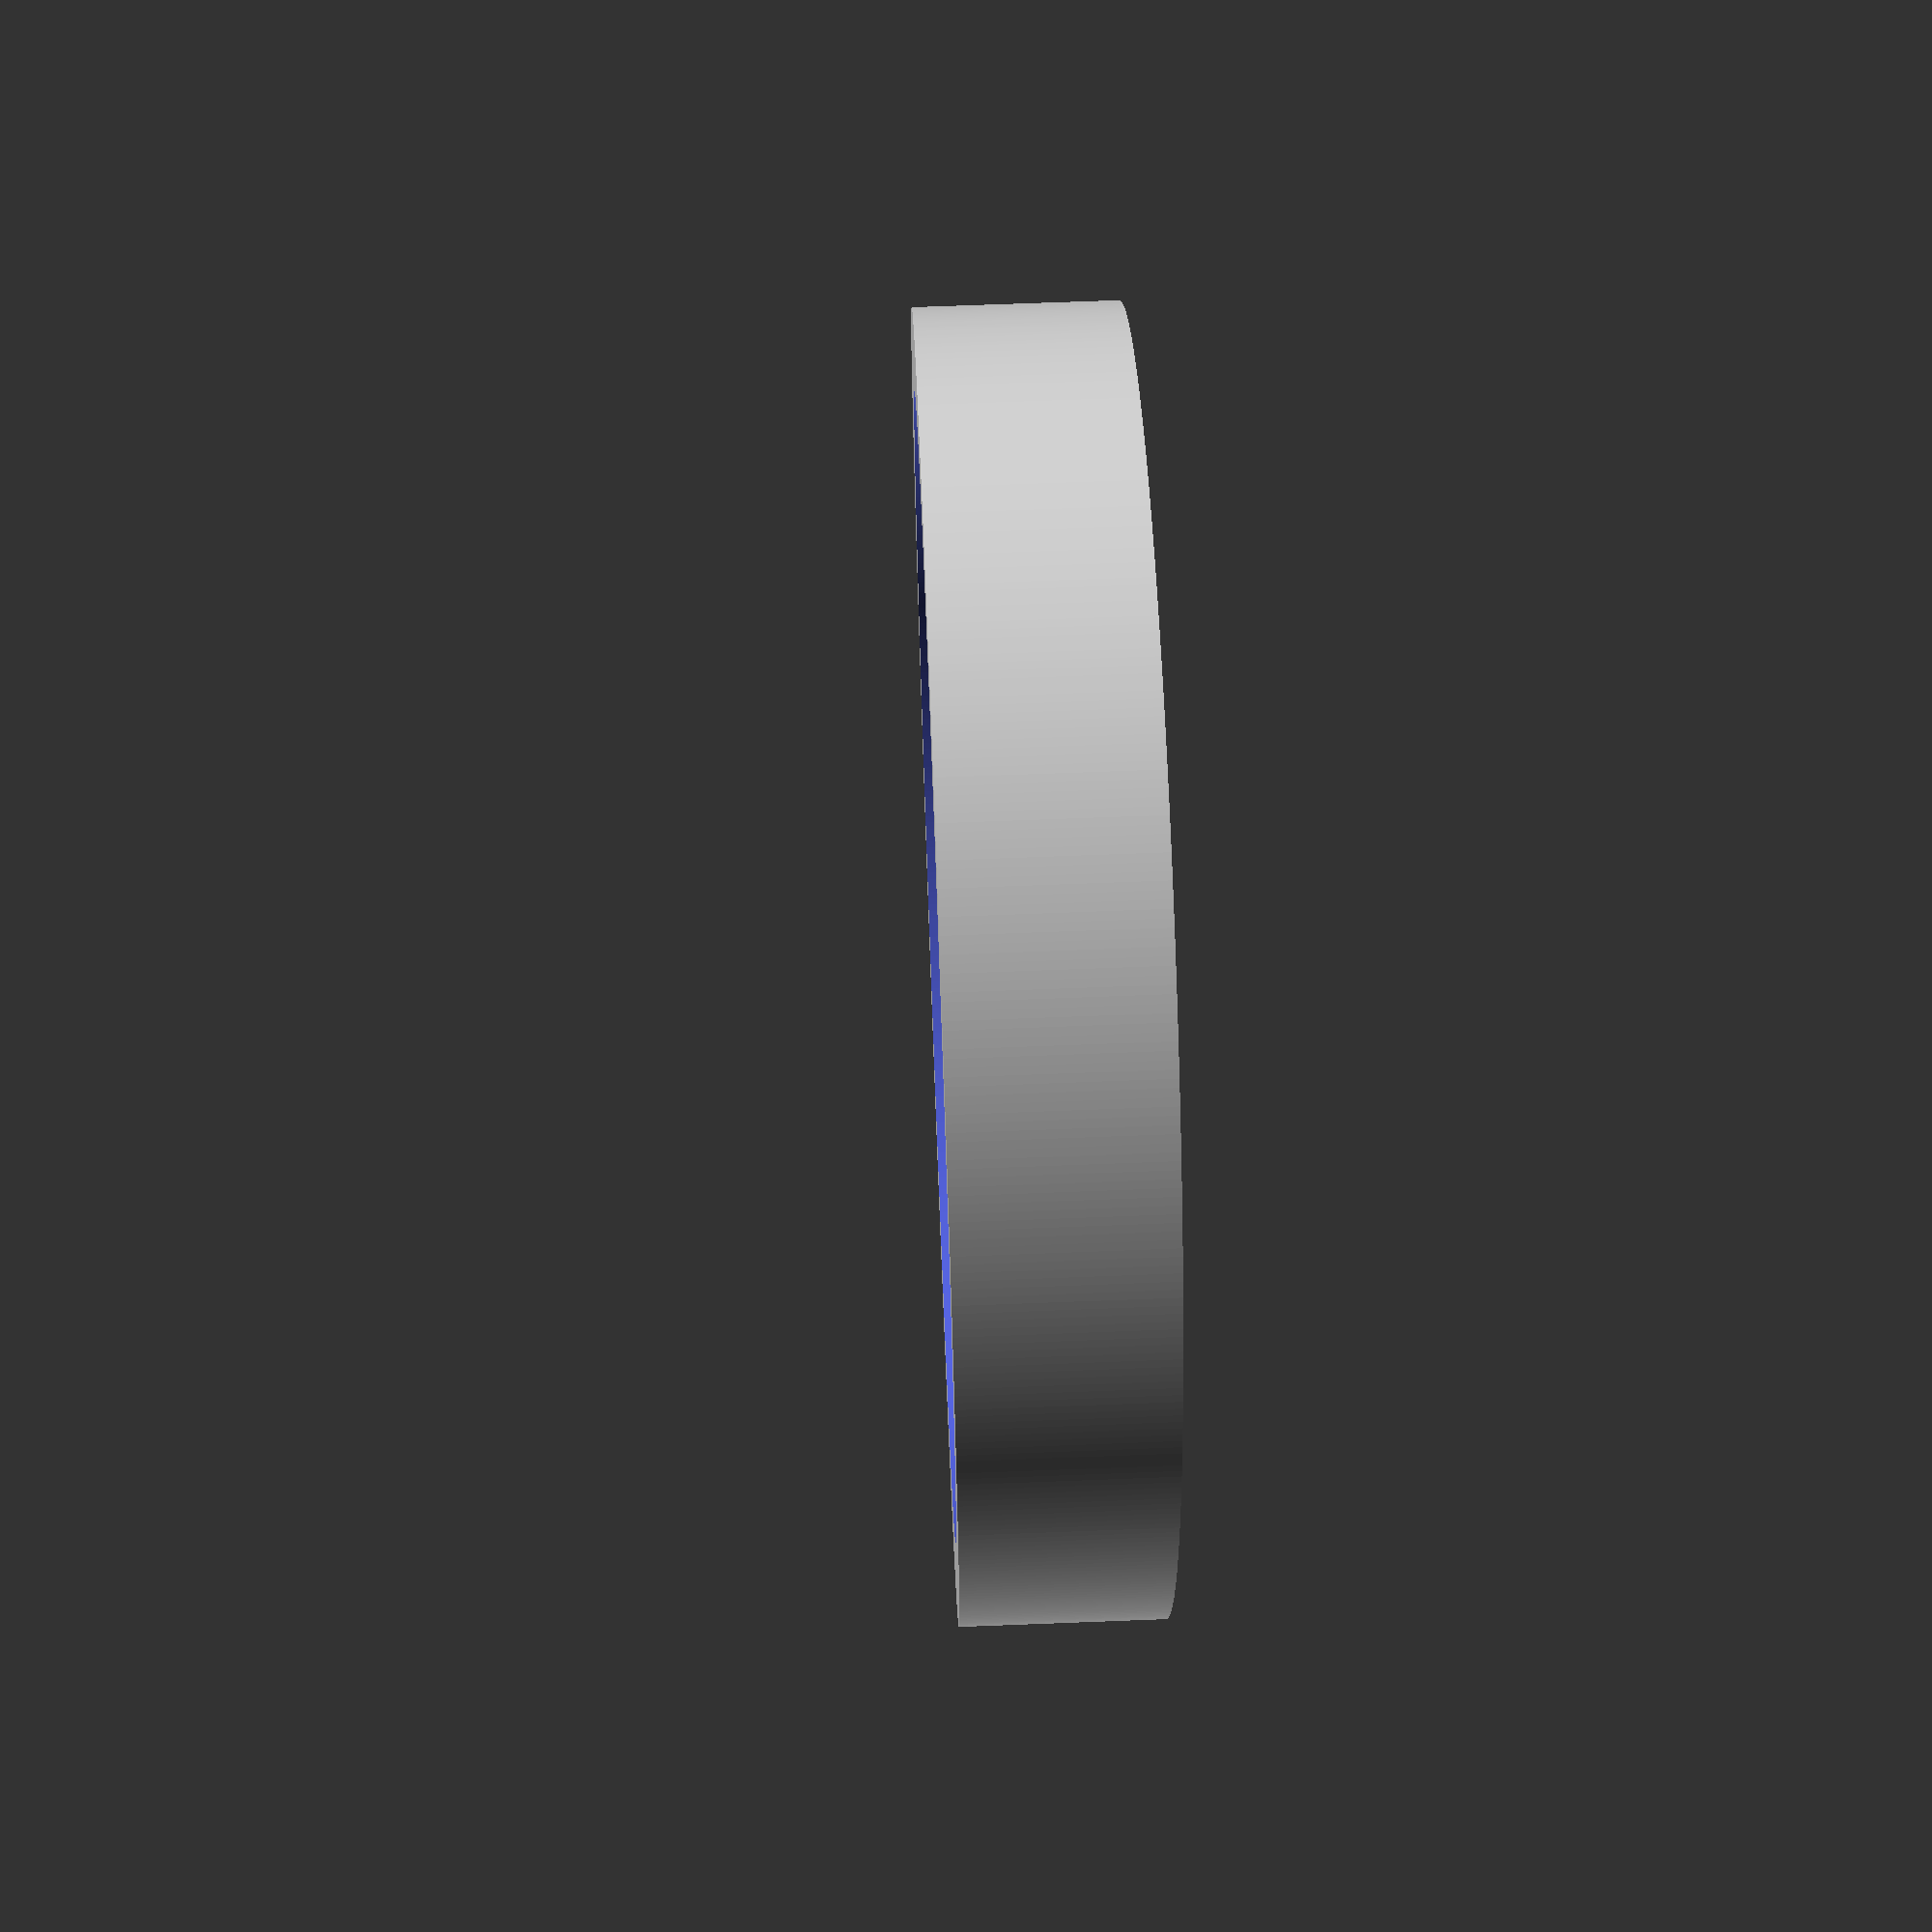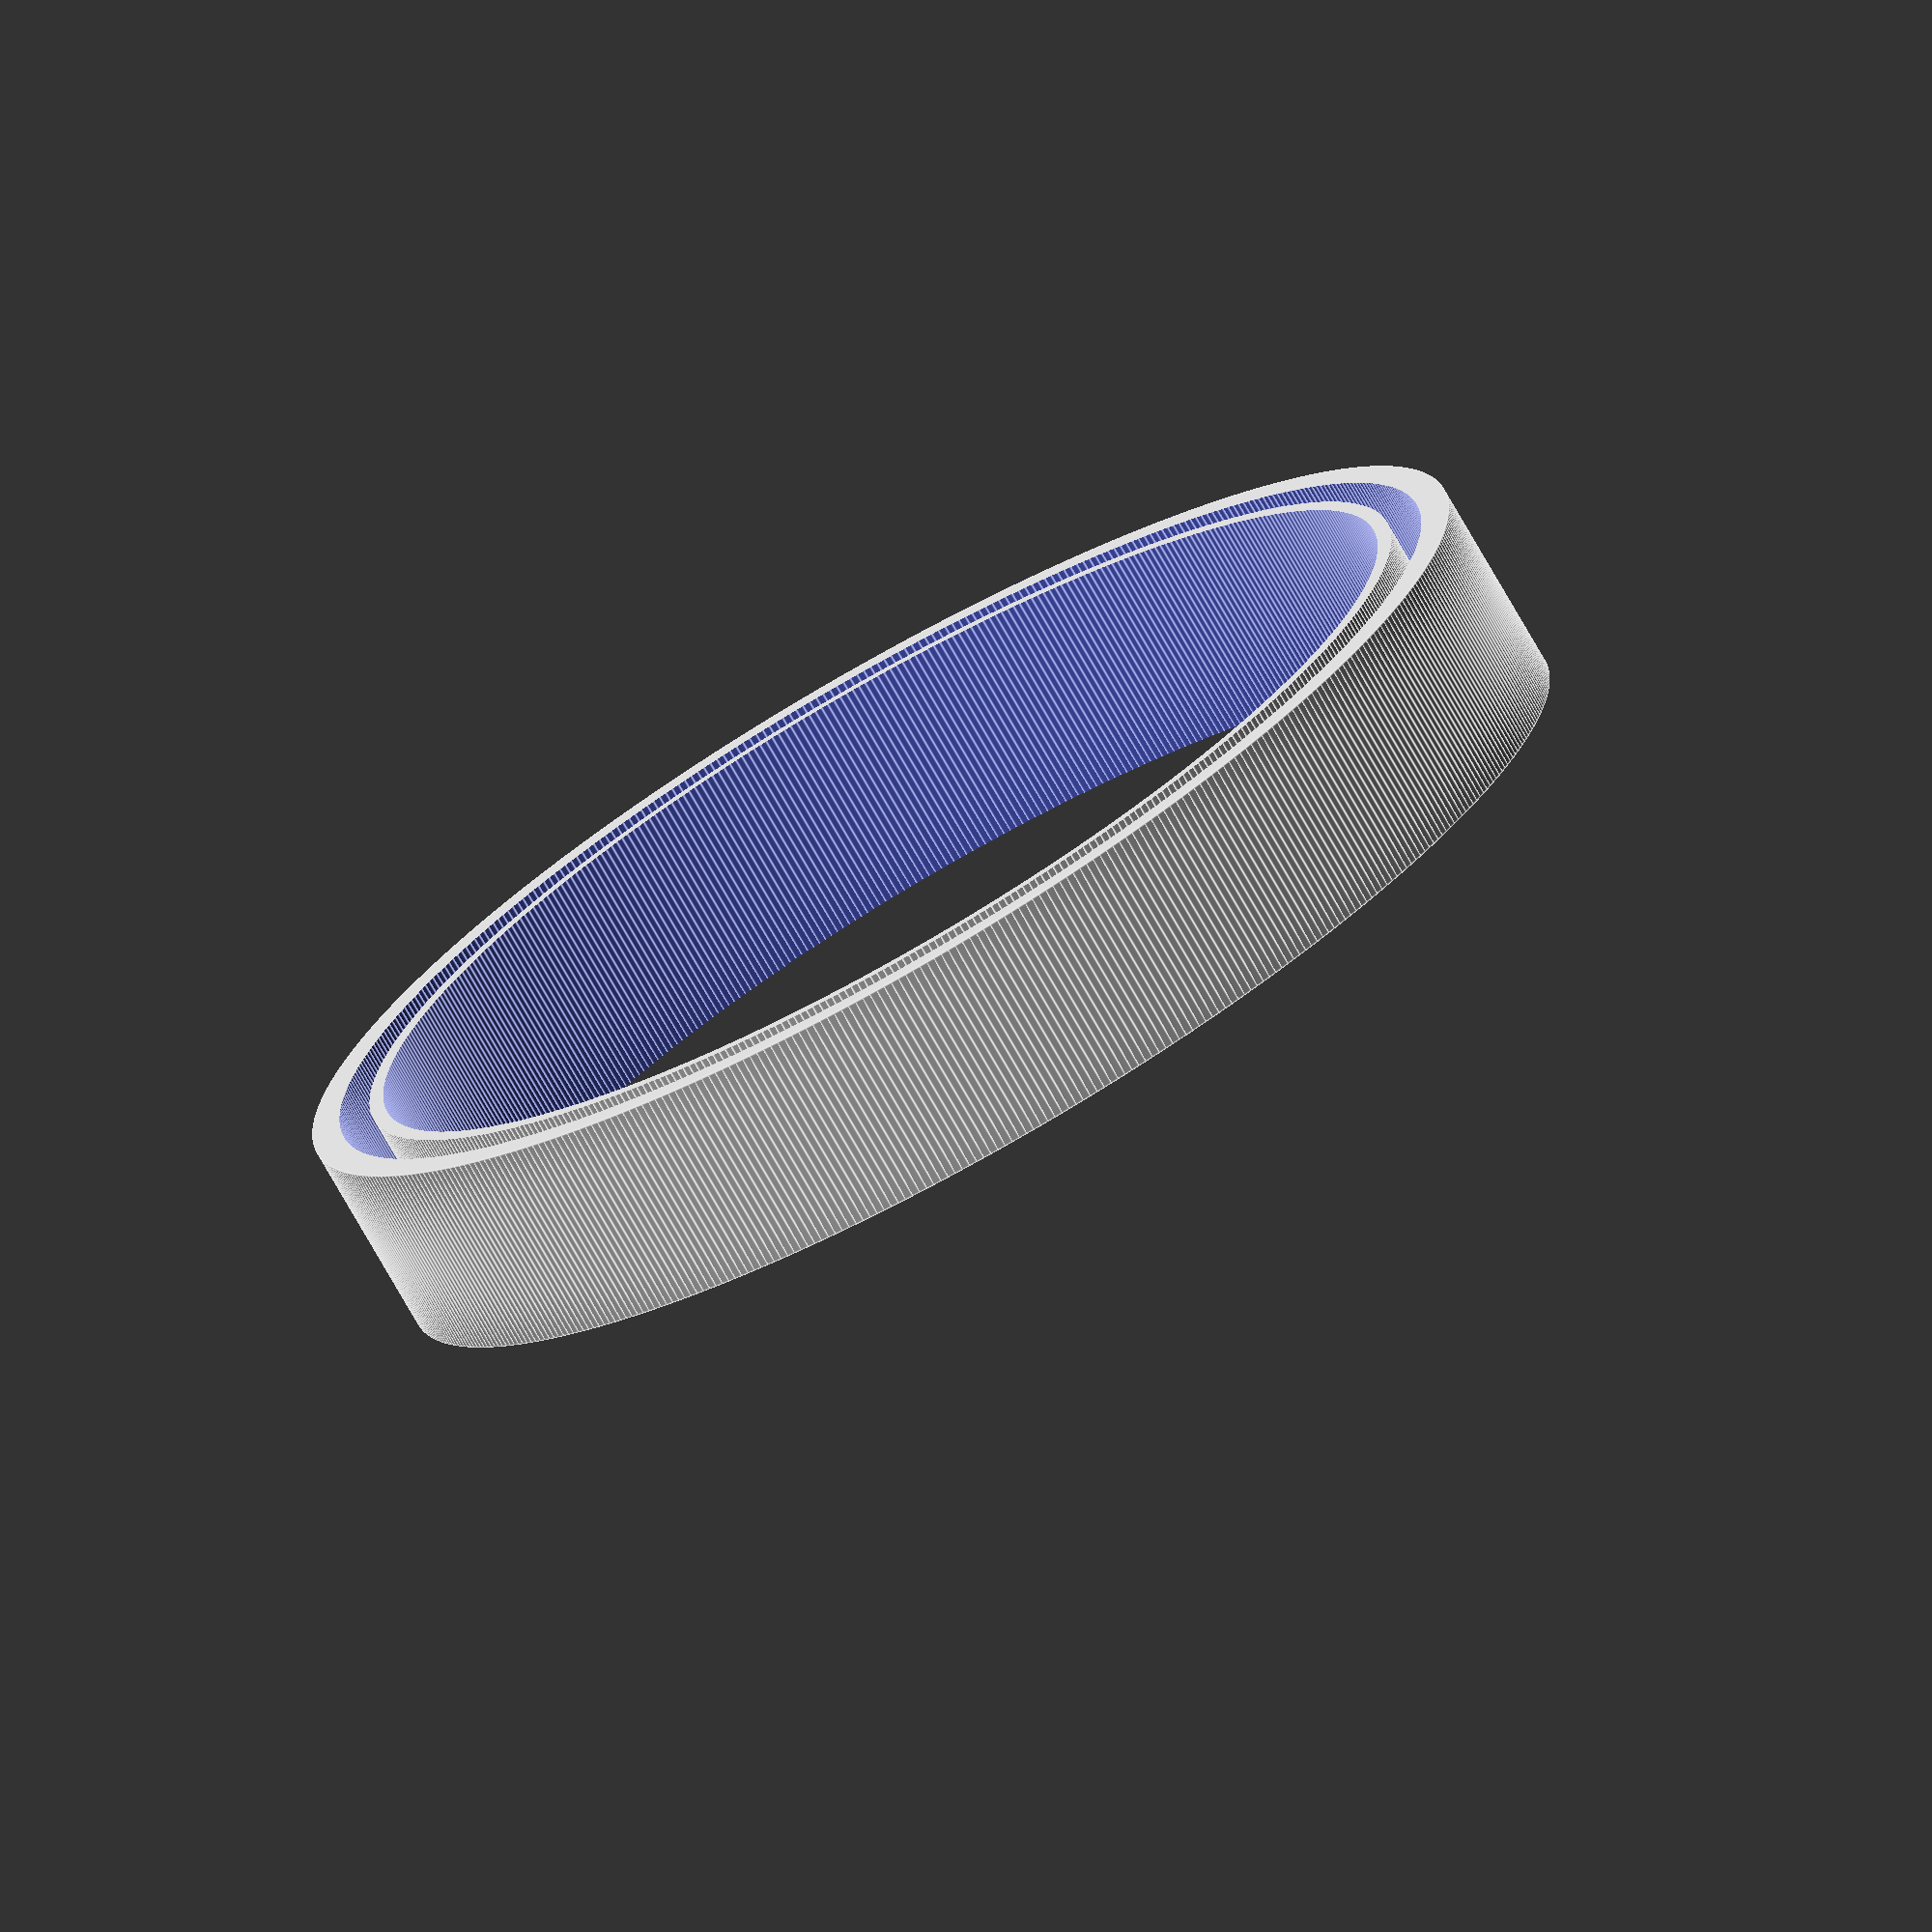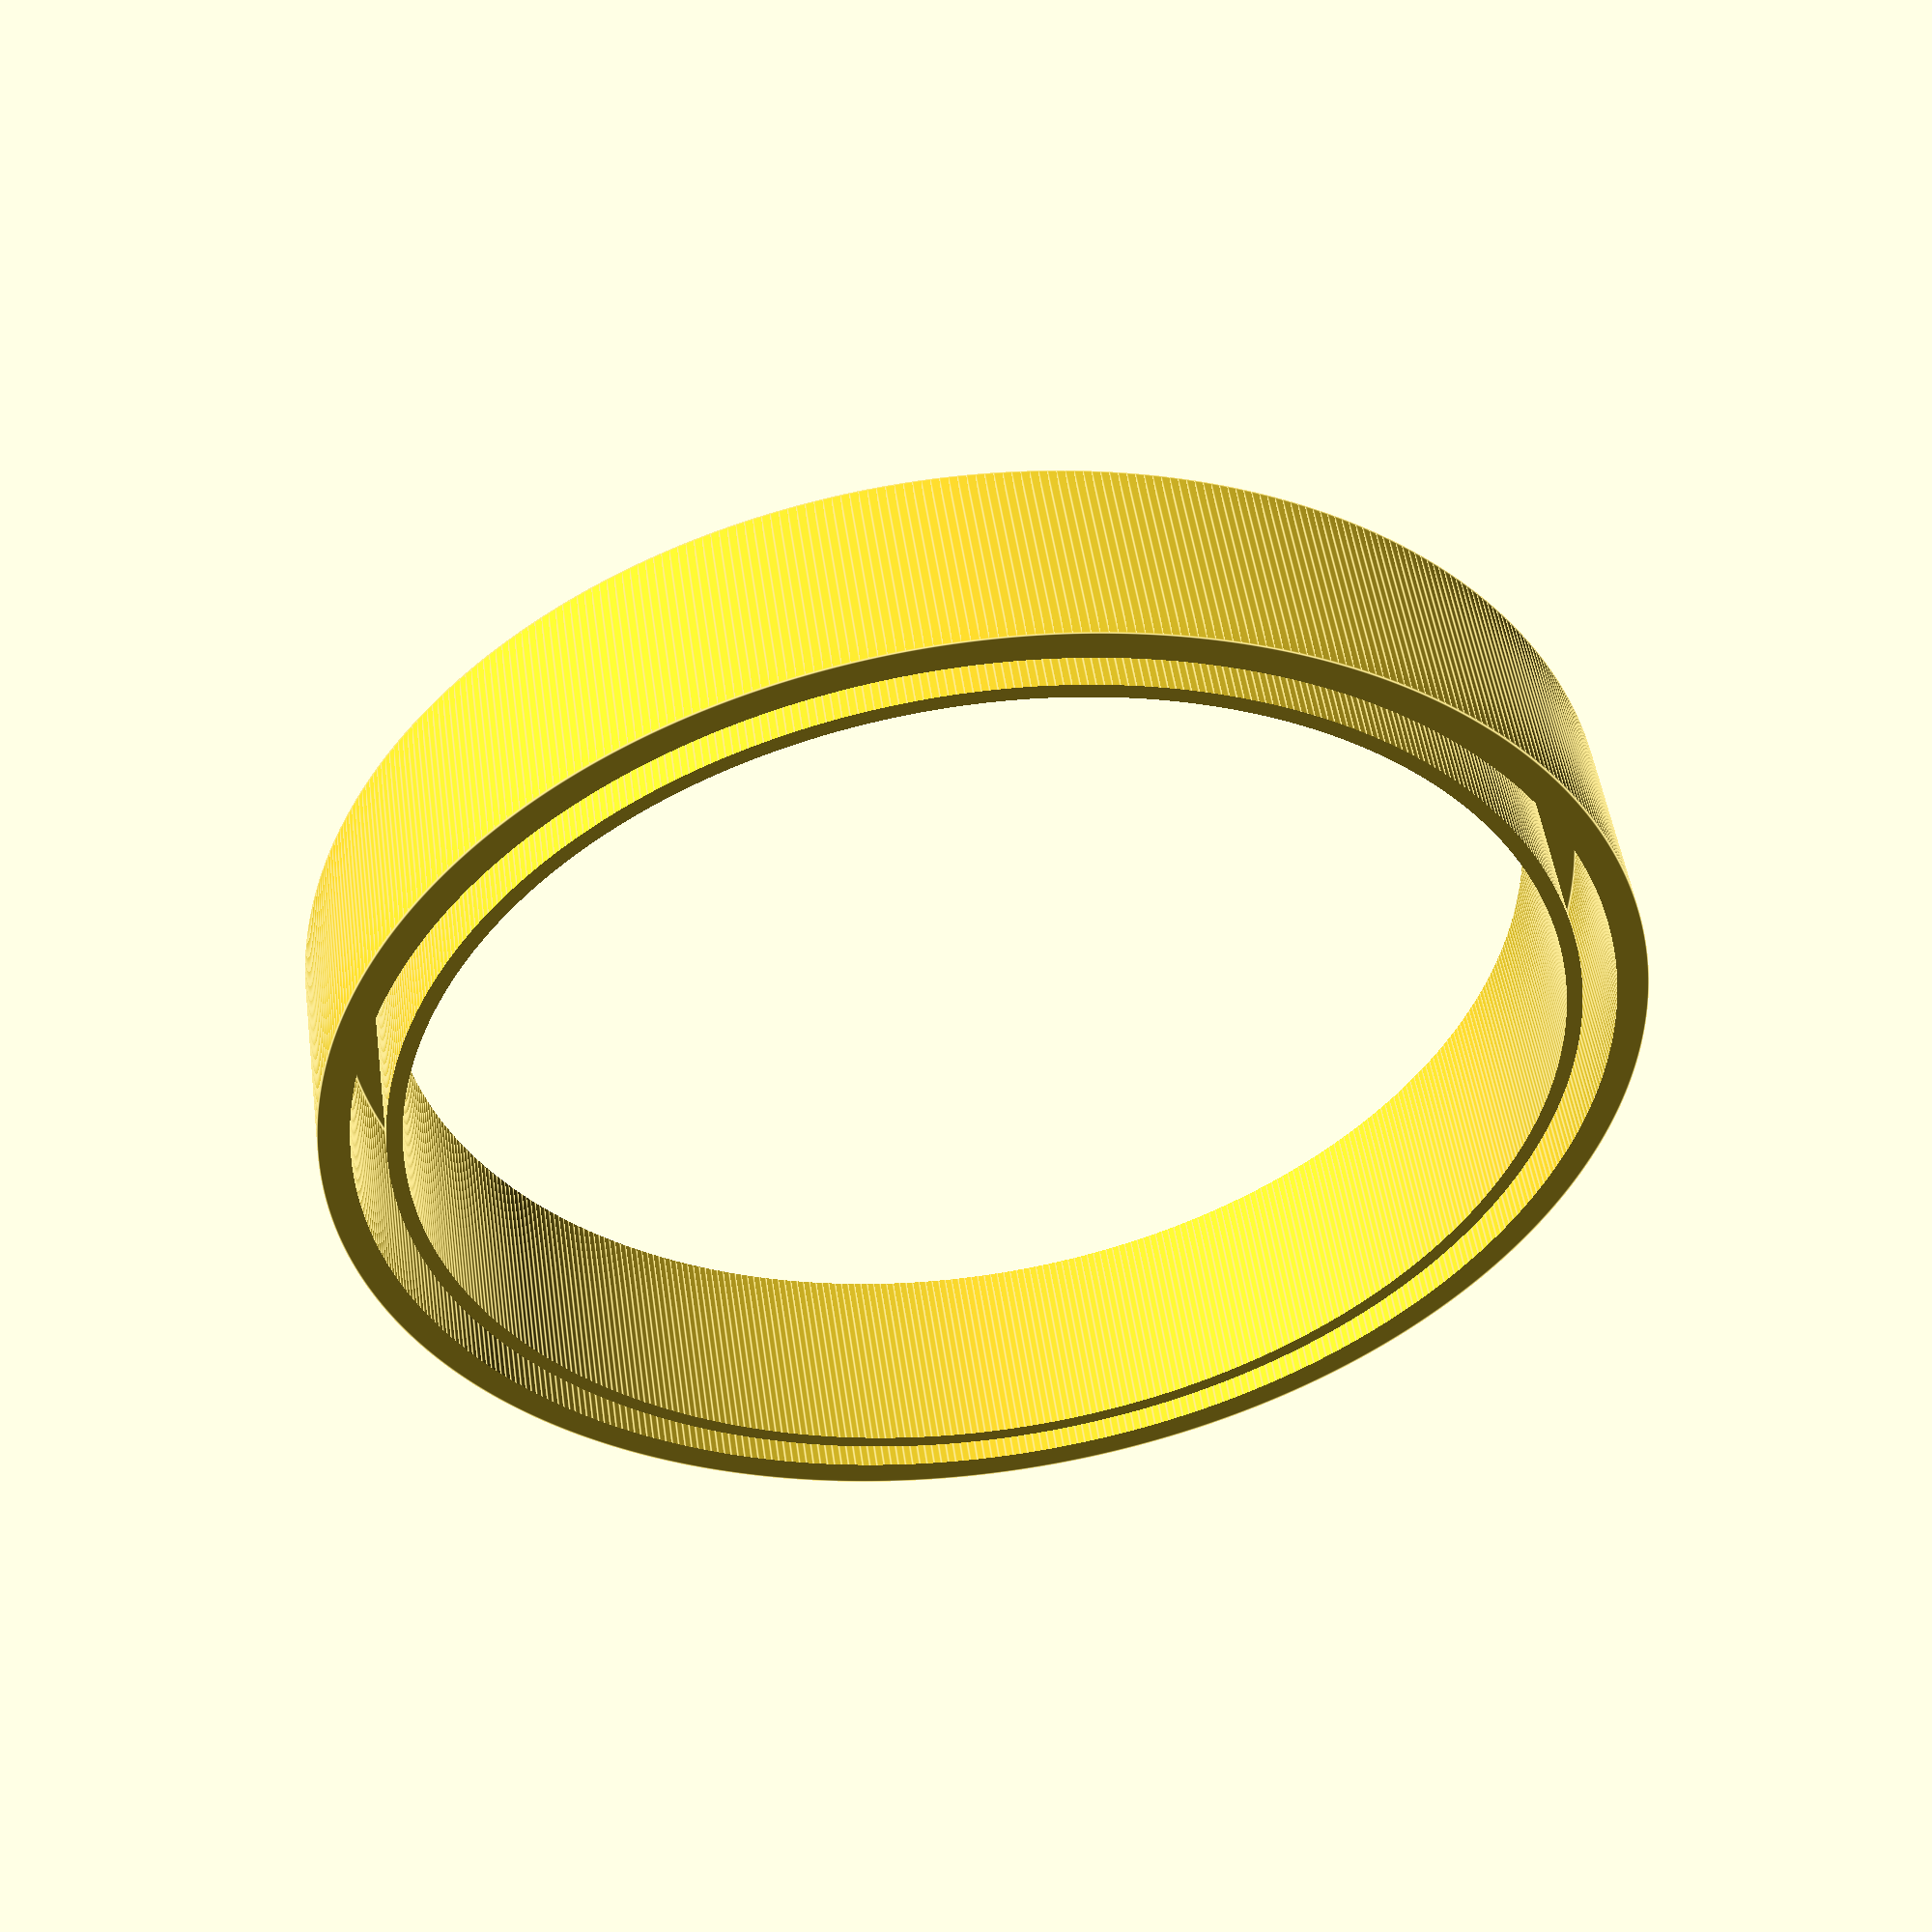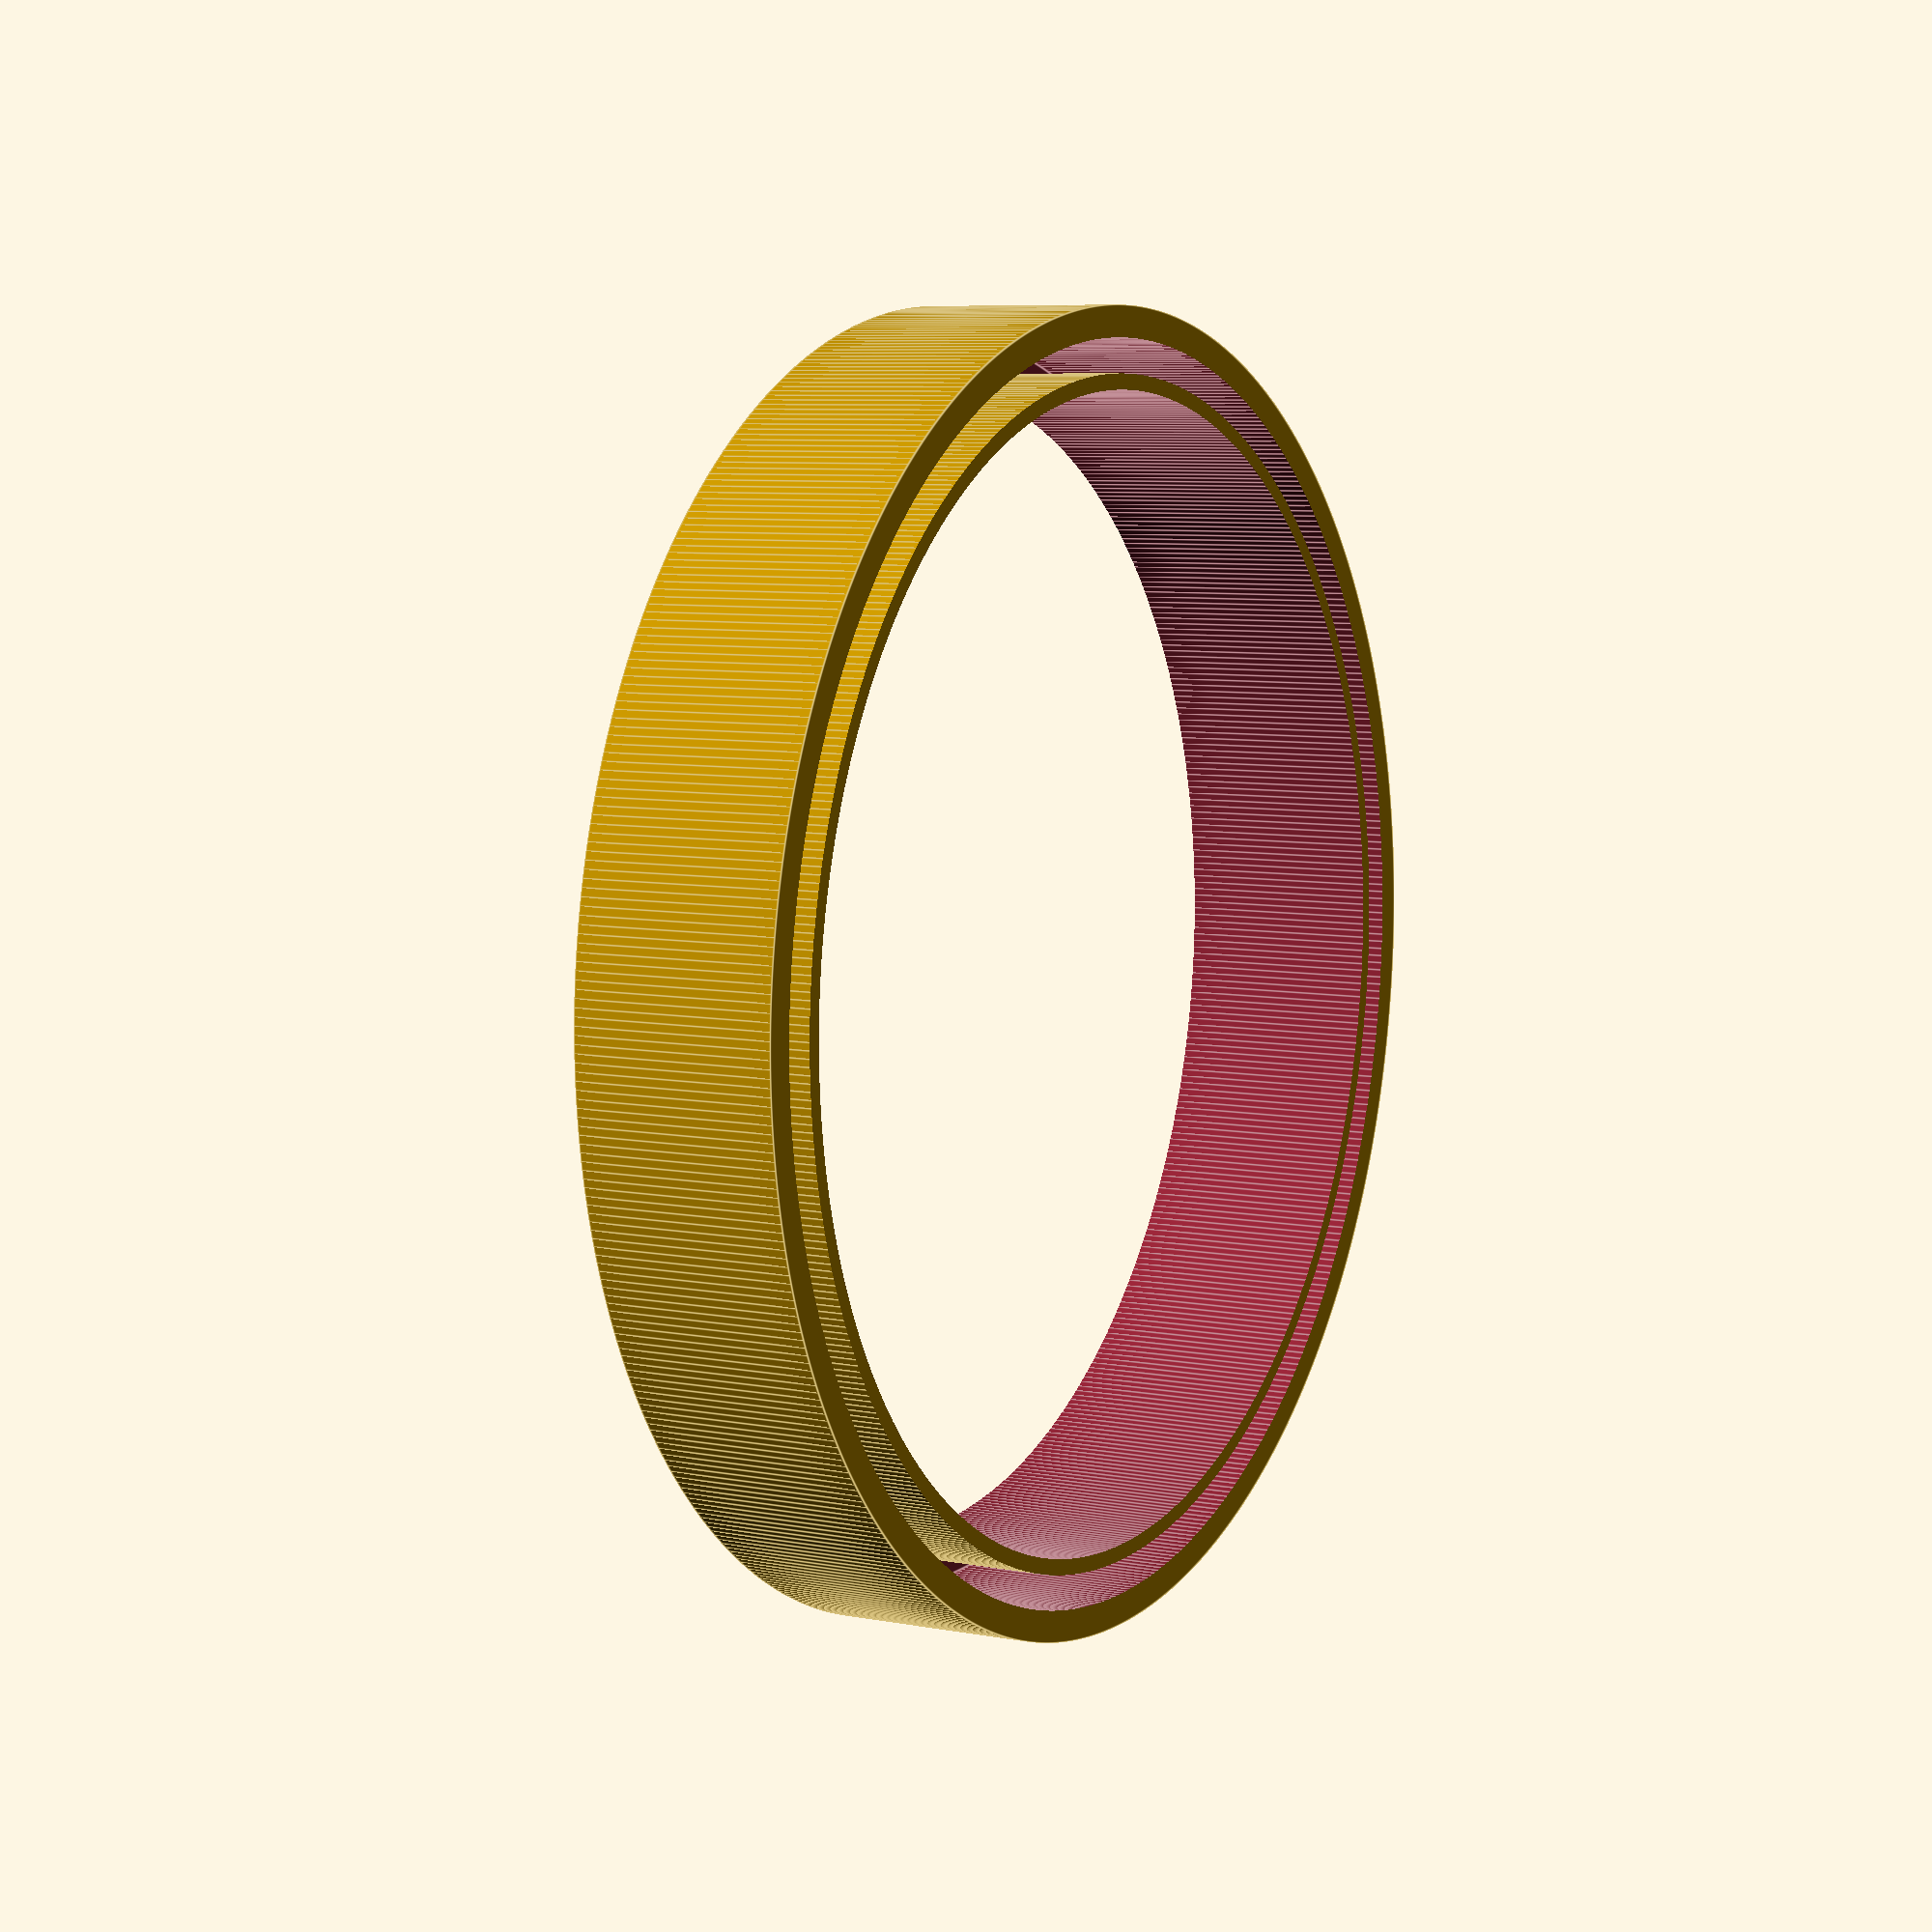
<openscad>
l = 180;
lens = 74.9;
lens_l = 11;
ocular_r = 31.7;
ocular_l = 23;
wall_t = 2.2;
screw =2.5;

difference(){
difference(){
cylinder(h = lens_l+2, r1 = lens/2+wall_t+2, r2 = lens/2+wall_t+2, center = false, $fn = 500);
translate([0,0,-1])
cylinder(h = ocular_l+2, r1 = lens/2-1, r2 = lens/2-1, center = false, $fn = 500);
}




//Principal body
translate([0,0,12])
difference(){
//External body
union(){
translate([0,0,-lens_l])
cylinder(h = lens_l+3, r1 = lens/2+wall_t, r2 = lens/2+wall_t, center = false, $fn = 500);

}

//Internal hole
translate([0,0,-ocular_l])
cylinder(h = ocular_l+3, r1 = lens/2, r2 = lens/2, center = false, $fn = 500);
}
}
</openscad>
<views>
elev=291.1 azim=22.3 roll=267.8 proj=p view=wireframe
elev=75.2 azim=147.3 roll=29.7 proj=o view=edges
elev=309.7 azim=277.6 roll=351.9 proj=p view=edges
elev=173.1 azim=175.4 roll=240.7 proj=p view=edges
</views>
